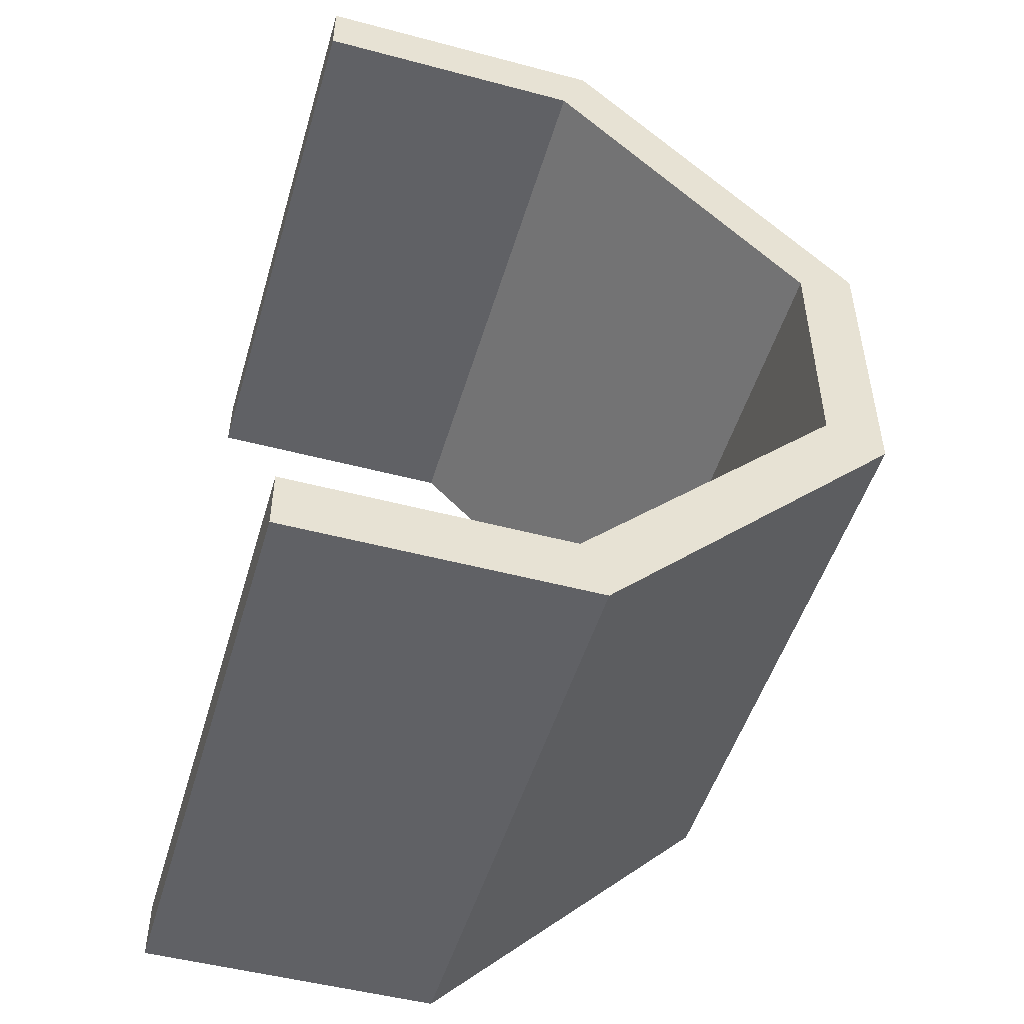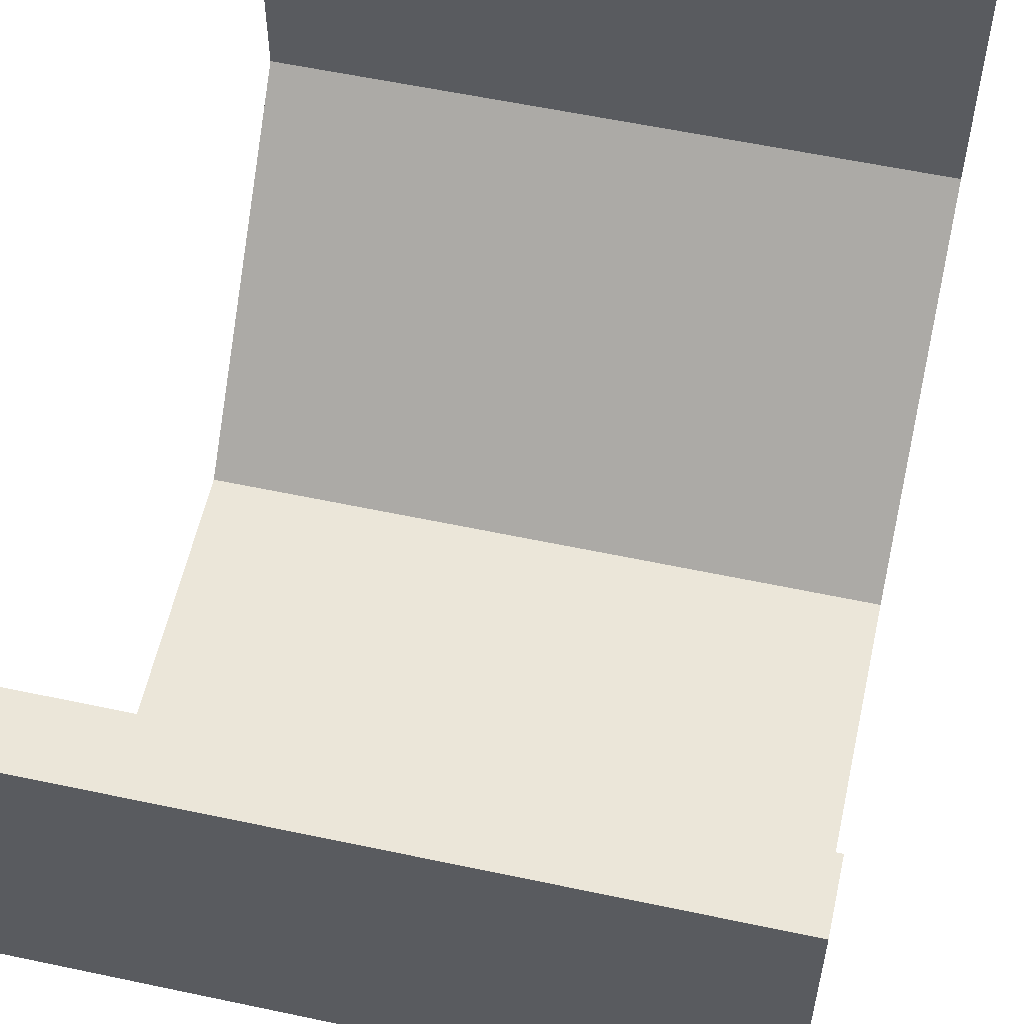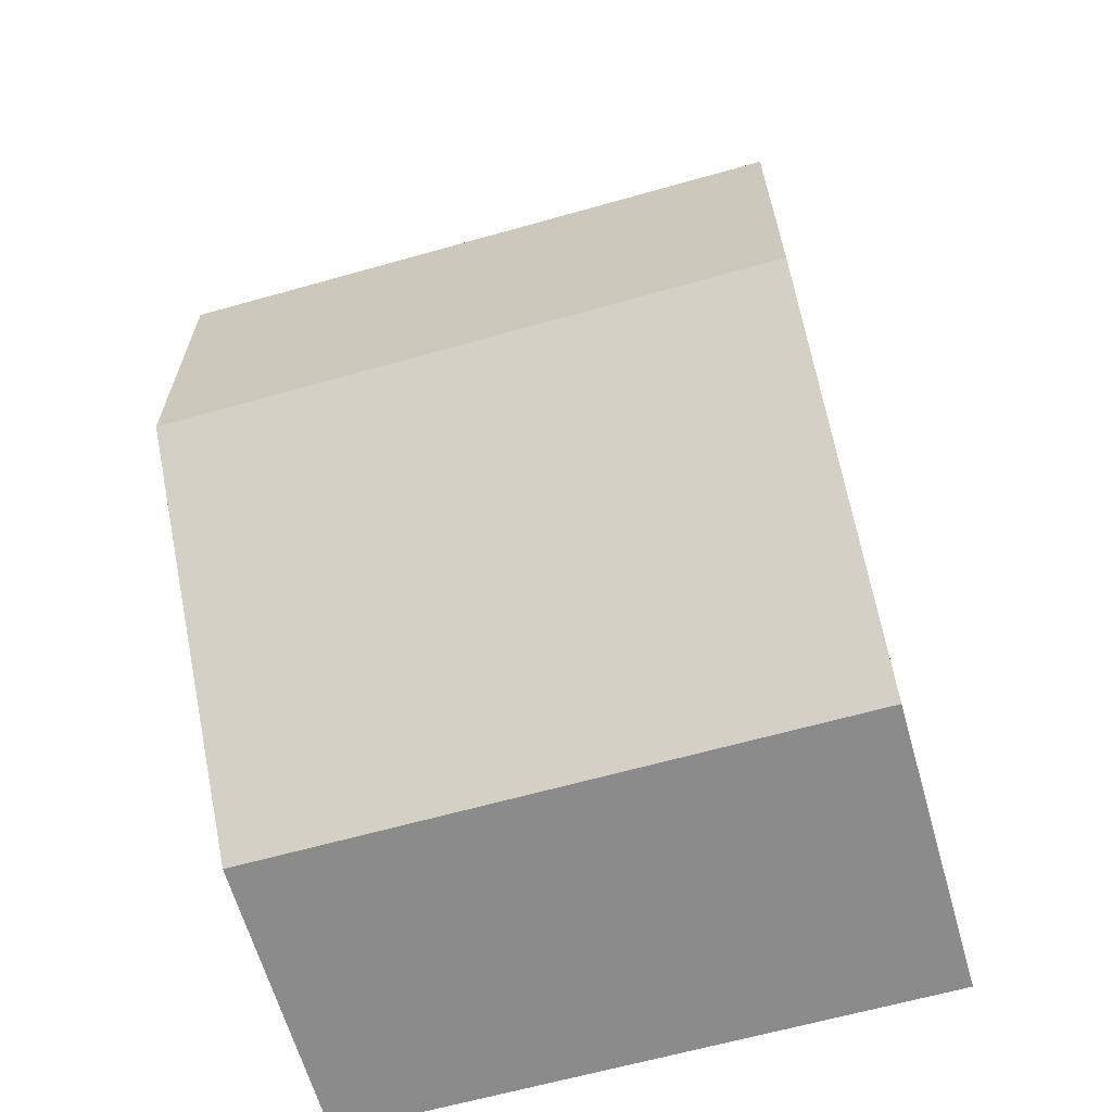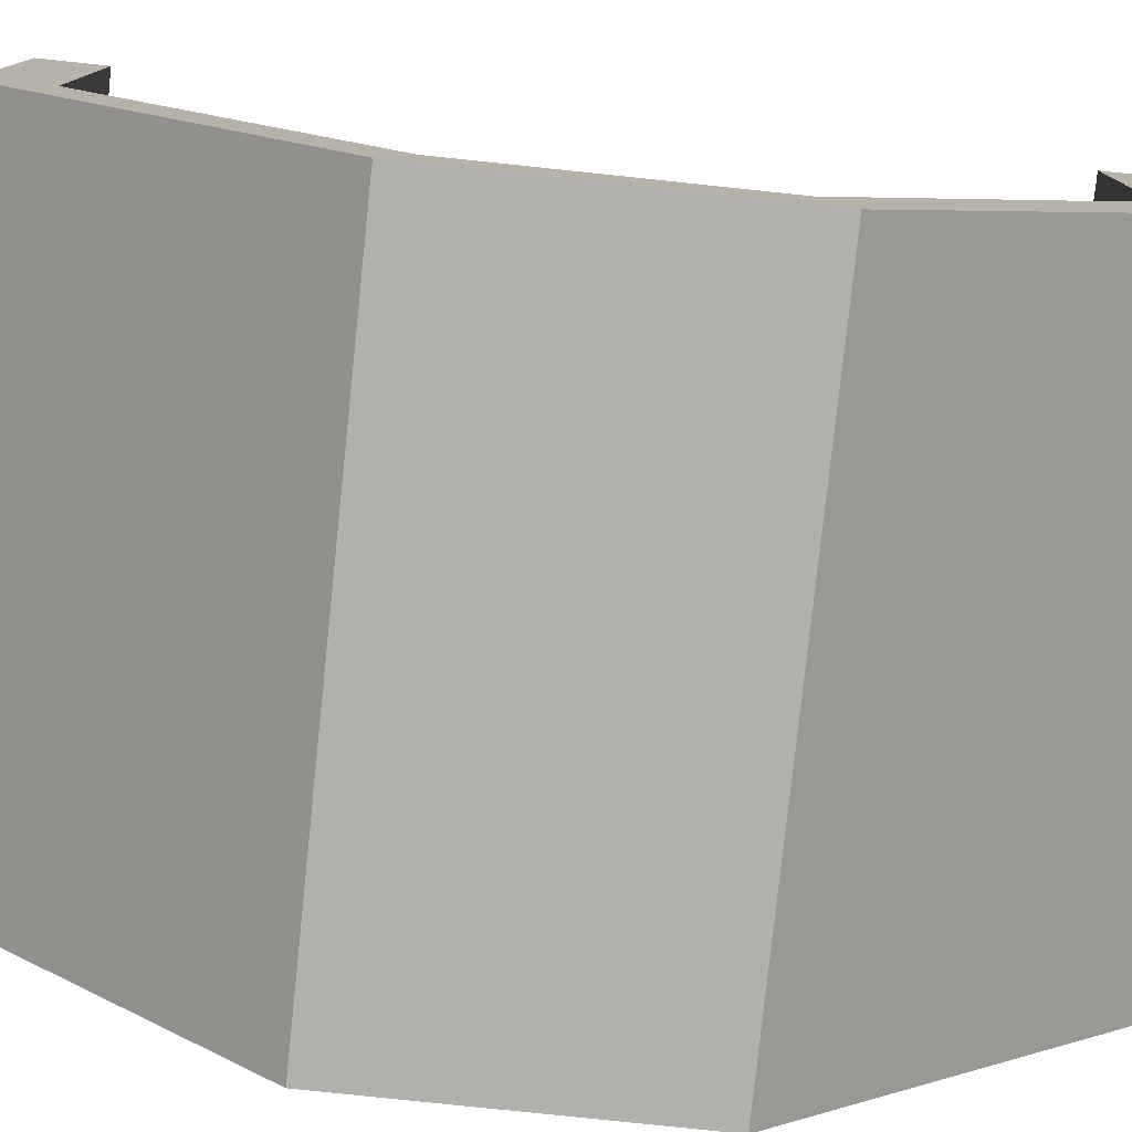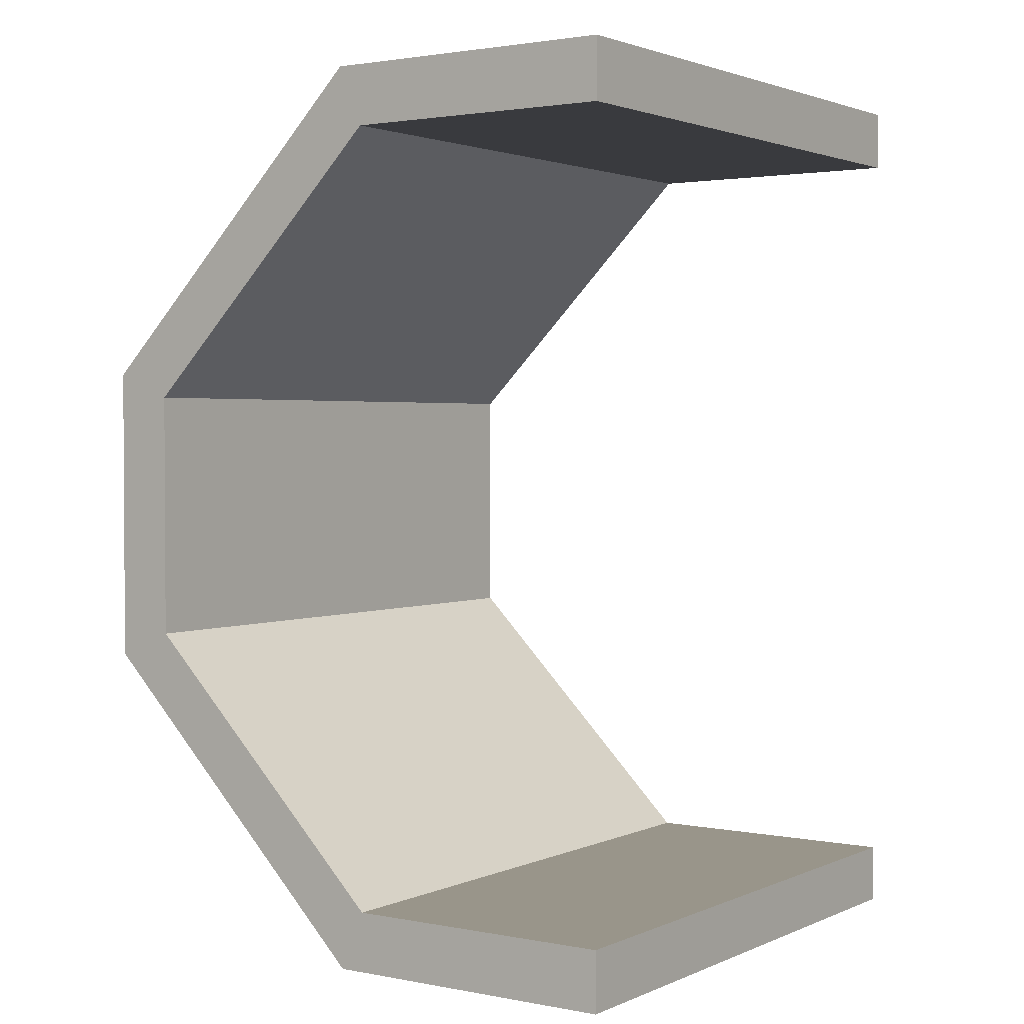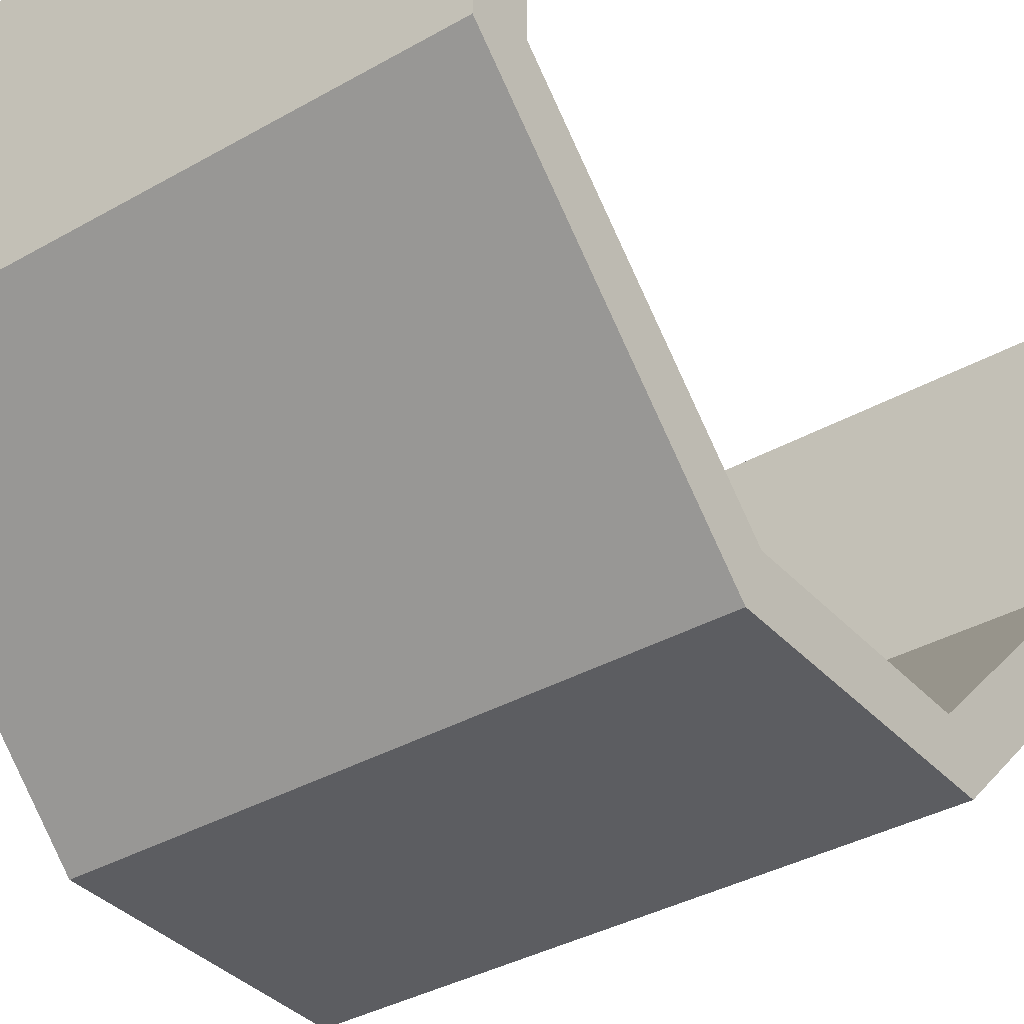
<metadata>
{"format":"obj","ext":"obj","renderer":"f3d","projection":"perspective","resolution":1024,"background":"white","views":[{"elev":-49.6,"azim":73.7,"up":"+Y"},{"elev":57.5,"azim":12.5,"up":"+Z"},{"elev":-64.0,"azim":-164.1,"up":"+Y"},{"elev":-78.6,"azim":84.0,"up":"+Z"},{"elev":2.1,"azim":-55.5,"up":"+Y"},{"elev":-36.7,"azim":36.4,"up":"+Z"}]}
</metadata>
<code>
v -2.5 -2.5 5
v -2.5 -2.5 7.5
v -2.5 -2 7.5
v -2.5 -2 5.207
v -2.5 0.2071 3
v -2.5 2.293 3
v -2.5 4.5 5.207
v -2.5 4.5 7.5
v -2.5 5 7.5
v -2.5 5 5
v -2.5 2.5 2.5
v -2.5 0 2.5
v -2.5 -2.5 7.5
v 2.5 -2.5 7.5
v 2.5 -2 7.5
v -2.5 -2 7.5
v -2.5 -2 7.5
v 2.5 -2 7.5
v 2.5 -2 5.207
v -2.5 -2 5.207
v -2.5 -2 5.207
v 2.5 -2 5.207
v 2.5 0.2071 3
v -2.5 0.2071 3
v -2.5 0.2071 3
v 2.5 0.2071 3
v 2.5 2.293 3
v -2.5 2.293 3
v -2.5 2.293 3
v 2.5 2.293 3
v 2.5 4.5 5.207
v -2.5 4.5 5.207
v -2.5 4.5 5.207
v 2.5 4.5 5.207
v 2.5 4.5 7.5
v -2.5 4.5 7.5
v -2.5 4.5 7.5
v 2.5 4.5 7.5
v 2.5 5 7.5
v -2.5 5 7.5
v -2.5 5 7.5
v 2.5 5 7.5
v 2.5 5 5
v -2.5 5 5
v -2.5 5 5
v 2.5 5 5
v 2.5 2.5 2.5
v -2.5 2.5 2.5
v -2.5 2.5 2.5
v 2.5 2.5 2.5
v 2.5 0 2.5
v -2.5 0 2.5
v -2.5 0 2.5
v 2.5 0 2.5
v 2.5 -2.5 5
v -2.5 -2.5 5
v -2.5 -2.5 5
v 2.5 -2.5 5
v 2.5 -2.5 7.5
v -2.5 -2.5 7.5
v 2.5 -2.5 7.5
v 2.5 -2.5 5
v 2.5 0 2.5
v 2.5 2.5 2.5
v 2.5 5 5
v 2.5 5 7.5
v 2.5 4.5 7.5
v 2.5 4.5 5.207
v 2.5 2.293 3
v 2.5 0.2071 3
v 2.5 -2 5.207
v 2.5 -2 7.5
g c7c2119e-e2b8-11ea-be60-54bf646e7e1f
f 2 4 1
f 1 4 5
f 1 5 12
f 12 5 6
f 12 6 11
f 11 6 10
f 10 6 7
f 10 7 9
f 9 7 8
f 2 3 4
g c7c2869c-e2b8-11ea-a5d2-54bf646e7e1f
f 14 15 13
f 13 15 16
g c7c2d490-e2b8-11ea-8ca3-54bf646e7e1f
f 18 19 17
f 17 19 20
g c7c32288-e2b8-11ea-8f3a-54bf646e7e1f
f 22 23 21
f 21 23 24
g c7c37062-e2b8-11ea-9f23-54bf646e7e1f
f 26 27 25
f 25 27 28
g c7c3be74-e2b8-11ea-9348-54bf646e7e1f
f 30 31 29
f 29 31 32
g c7c40c66-e2b8-11ea-9d10-54bf646e7e1f
f 34 35 33
f 33 35 36
g c7c45a6c-e2b8-11ea-8c17-54bf646e7e1f
f 38 39 37
f 37 39 40
g c7c4cf58-e2b8-11ea-b76d-54bf646e7e1f
f 42 43 41
f 41 43 44
g c7c51d54-e2b8-11ea-bbc3-54bf646e7e1f
f 46 47 45
f 45 47 48
g c7c56b4c-e2b8-11ea-b787-54bf646e7e1f
f 50 51 49
f 49 51 52
g c7c62e38-e2b8-11ea-b264-54bf646e7e1f
f 54 55 53
f 53 55 56
g c7c6f126-e2b8-11ea-bab9-54bf646e7e1f
f 58 59 57
f 57 59 60
g c7c7b41c-e2b8-11ea-a338-54bf646e7e1f
f 72 61 71
f 71 61 62
f 71 62 70
f 70 62 63
f 70 63 69
f 69 63 64
f 69 64 65
f 69 65 68
f 68 65 66
f 68 66 67

</code>
